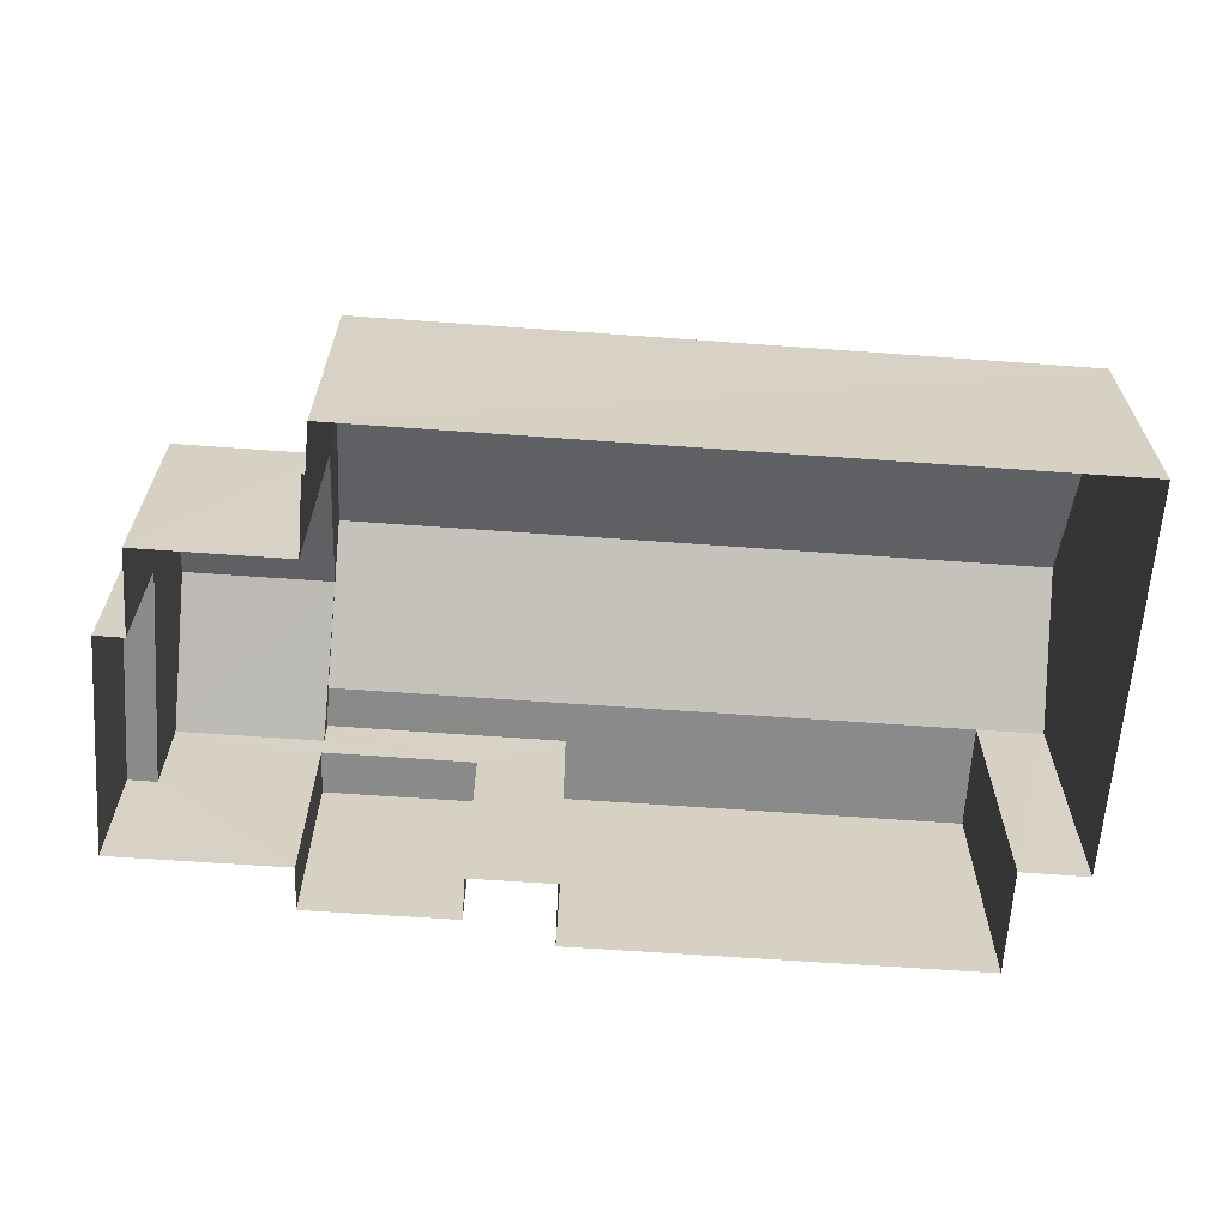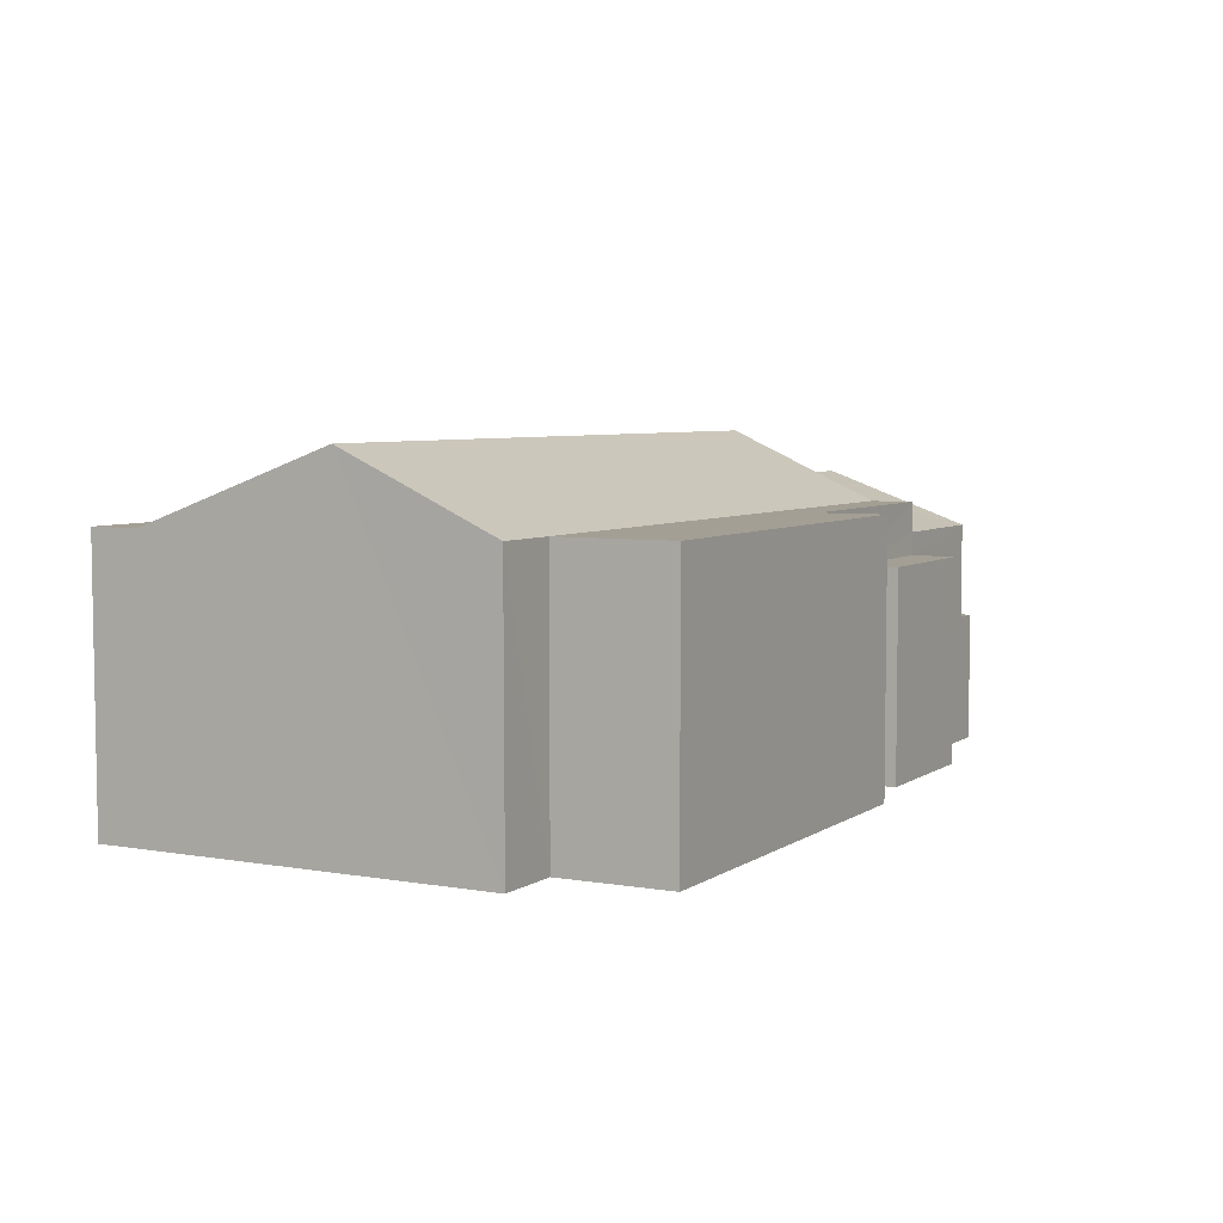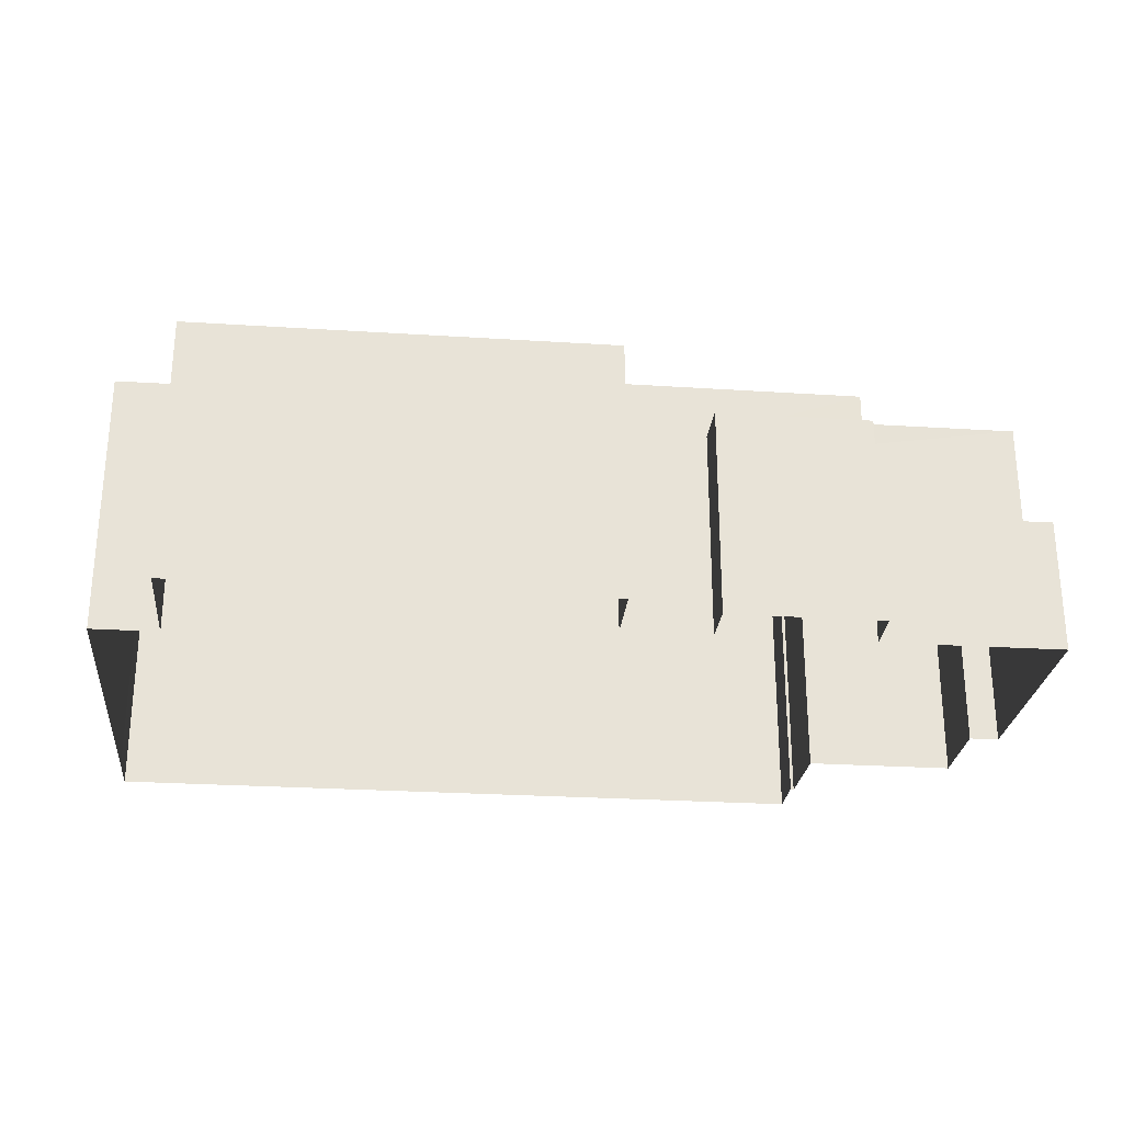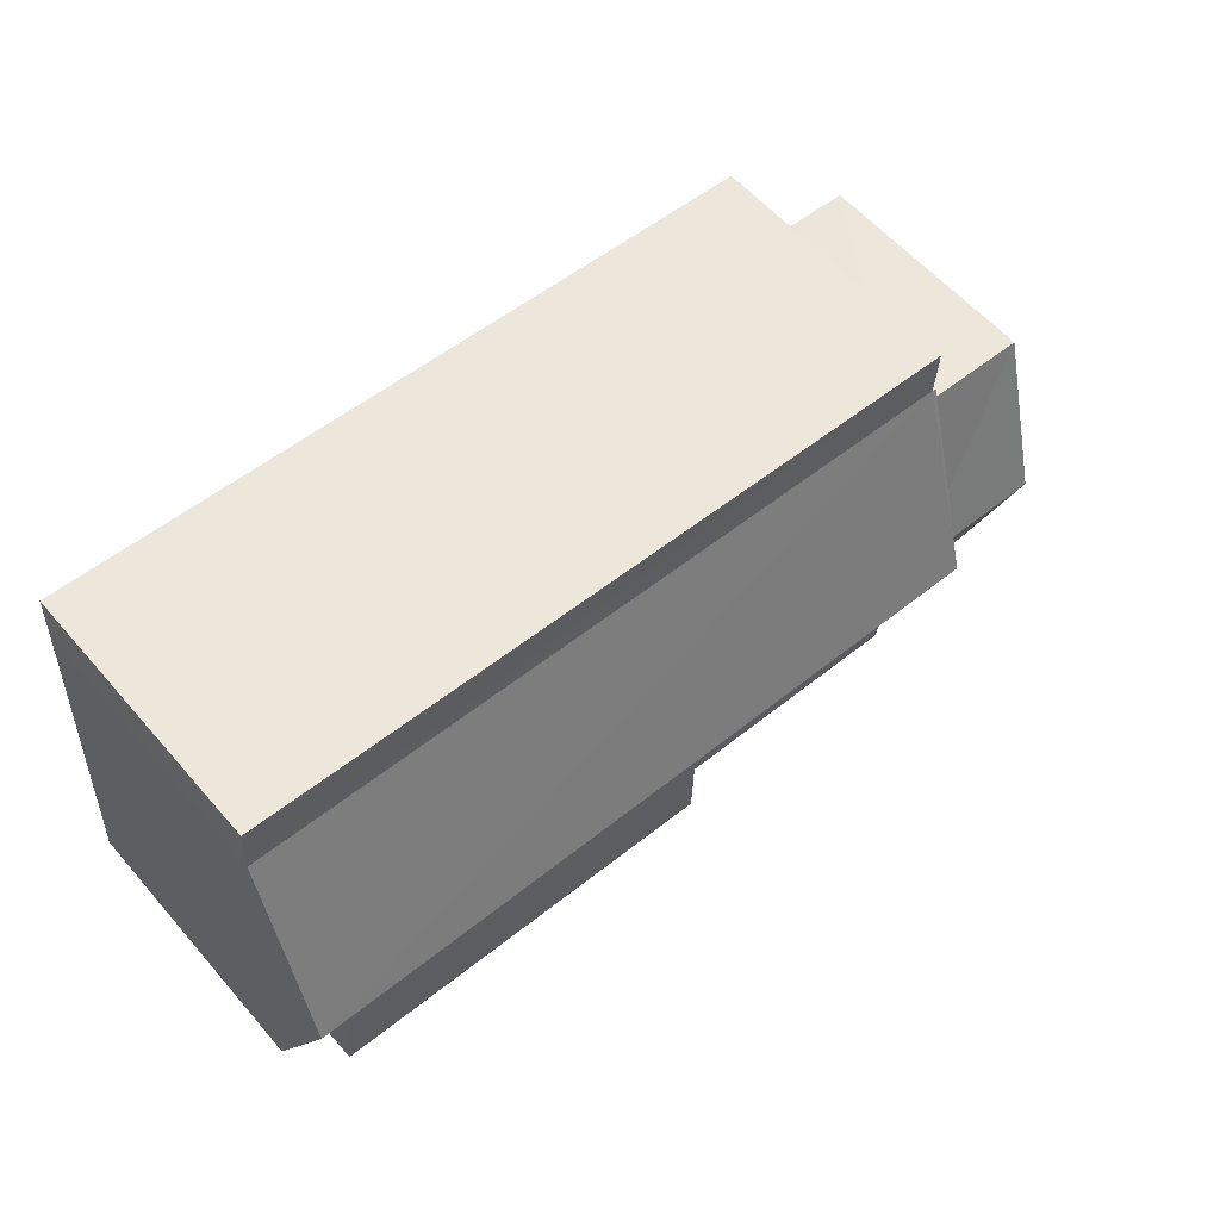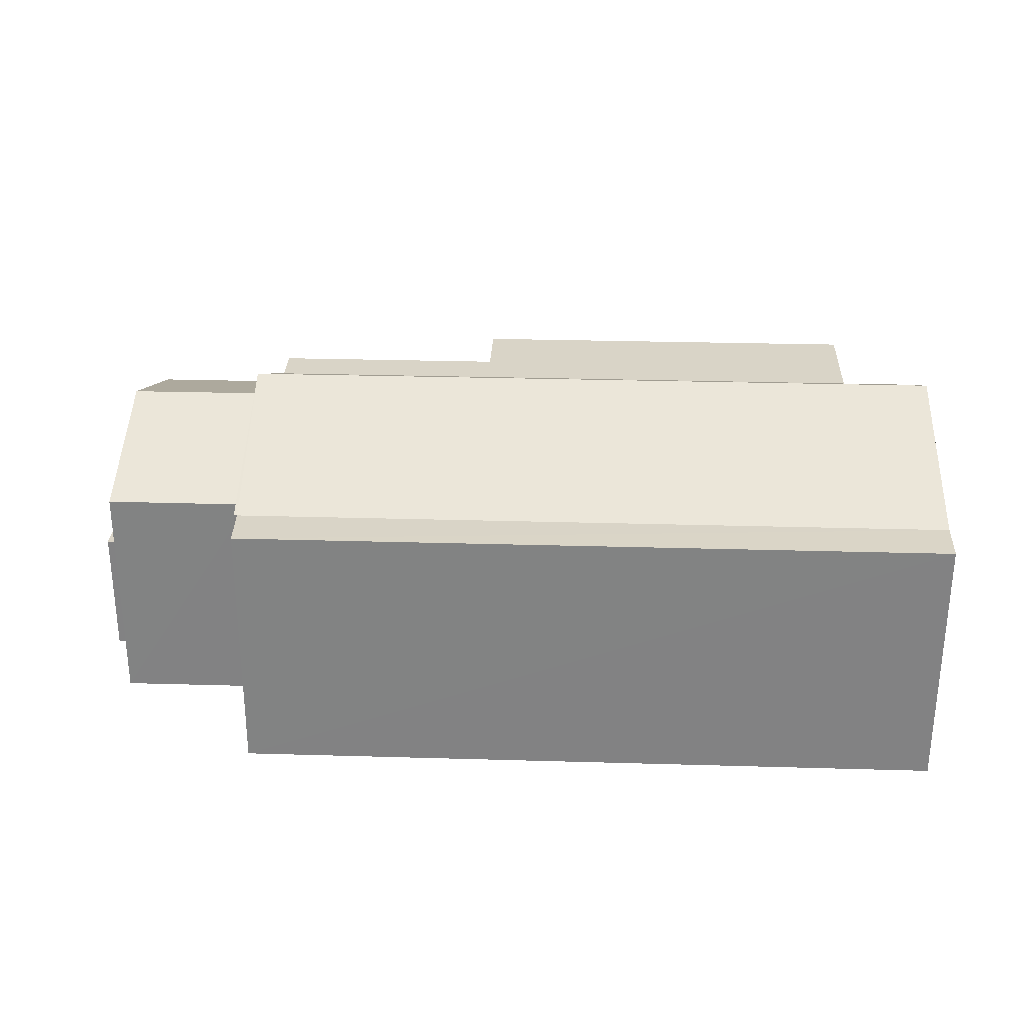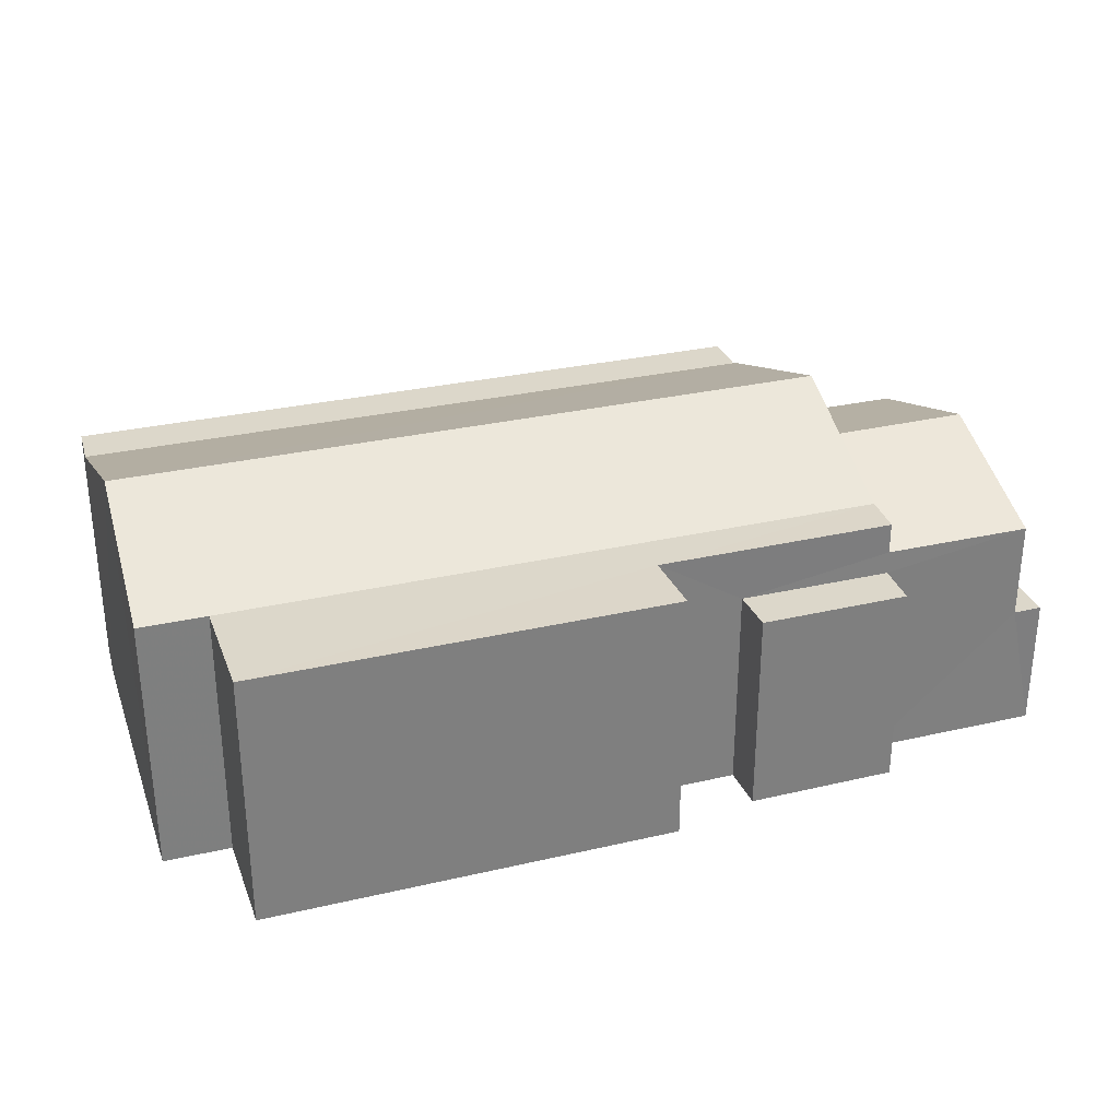
<metadata>
{"format":"obj","ext":"obj","renderer":"f3d","projection":"perspective","resolution":1024,"background":"white","views":[{"elev":-63.5,"azim":172.8,"up":"+Z"},{"elev":5.5,"azim":-64.6,"up":"+Z"},{"elev":-26.6,"azim":-8.7,"up":"+Z"},{"elev":58.5,"azim":-40.5,"up":"+Y"},{"elev":28.8,"azim":179.5,"up":"+Z"},{"elev":30.5,"azim":-21.4,"up":"+Z"}]}
</metadata>
<code>
v -3.74e+05 -1.054e+05 19.78
v -3.74e+05 -1.054e+05 19.78
v -3.74e+05 -1.054e+05 19.78
v -3.74e+05 -1.054e+05 19.78
v -3.74e+05 -1.054e+05 19.78
v -3.74e+05 -1.054e+05 19.78
v -3.74e+05 -1.054e+05 19.79
v -3.74e+05 -1.054e+05 19.78
v -3.74e+05 -1.054e+05 19.78
v -3.74e+05 -1.054e+05 19.78
v -3.74e+05 -1.054e+05 19.78
v -3.74e+05 -1.054e+05 19.78
v -3.74e+05 -1.054e+05 19.78
v -3.74e+05 -1.054e+05 19.78
v -3.74e+05 -1.054e+05 19.78
v -3.74e+05 -1.054e+05 19.78
v -3.74e+05 -1.054e+05 19.78
v -3.74e+05 -1.054e+05 19.78
v -3.74e+05 -1.054e+05 19.78
v -3.74e+05 -1.054e+05 25.21
v -3.74e+05 -1.054e+05 25.21
v -3.74e+05 -1.054e+05 25.21
v -3.74e+05 -1.054e+05 25.21
v -3.74e+05 -1.054e+05 25.21
v -3.74e+05 -1.054e+05 25.21
v -3.74e+05 -1.054e+05 25.21
v -3.74e+05 -1.054e+05 25.21
v -3.74e+05 -1.054e+05 26.65
v -3.74e+05 -1.054e+05 25.21
v -3.74e+05 -1.054e+05 26.66
v -3.74e+05 -1.054e+05 25.21
v -3.74e+05 -1.054e+05 24.1
v -3.74e+05 -1.054e+05 24.1
v -3.74e+05 -1.054e+05 24.1
v -3.74e+05 -1.054e+05 24.1
v -3.74e+05 -1.054e+05 25.21
v -3.74e+05 -1.054e+05 25.21
v -3.74e+05 -1.054e+05 24.58
v -3.74e+05 -1.054e+05 25.71
v -3.74e+05 -1.054e+05 24.58
v -3.74e+05 -1.054e+05 25.71
v -3.74e+05 -1.054e+05 24.57
v -3.74e+05 -1.054e+05 24.57
v -3.74e+05 -1.054e+05 22.54
v -3.74e+05 -1.054e+05 22.54
v -3.74e+05 -1.054e+05 22.54
v -3.74e+05 -1.054e+05 22.54
f 1 2 3
f 4 5 2
f 6 7 4
f 6 8 7
f 9 10 11
f 12 11 13
f 14 13 15
f 2 1 15
f 16 17 18
f 16 11 10
f 13 19 6
f 19 16 18
f 6 4 2
f 13 11 16
f 13 6 15
f 15 6 2
f 13 16 19
f 20 21 22
f 23 22 24
f 24 22 25
f 22 21 25
f 26 27 28
f 27 29 30
f 28 27 30
f 31 25 30
f 25 21 28
f 25 28 30
f 32 33 34
f 32 35 33
f 29 27 36
f 37 29 36
f 38 39 40
f 38 41 39
f 39 41 42
f 43 39 42
f 44 45 46
f 47 44 46
f 27 26 14
f 15 27 14
f 24 7 8
f 23 24 8
f 16 34 17
f 16 32 34
f 33 18 17
f 34 33 17
f 19 18 33
f 35 19 33
f 24 25 4
f 7 24 4
f 43 42 12
f 13 43 12
f 30 29 2
f 37 3 29
f 31 30 5
f 29 3 2
f 5 30 2
f 37 1 3
f 37 36 1
f 21 40 39
f 20 40 21
f 13 14 43
f 39 43 28
f 43 14 26
f 21 39 28
f 28 43 26
f 4 31 5
f 4 25 31
f 32 44 38
f 10 45 44
f 16 10 44
f 35 40 20
f 32 38 40
f 35 20 22
f 6 35 22
f 6 19 35
f 32 40 35
f 16 44 32
f 45 10 9
f 46 45 9
f 47 46 9
f 11 47 9
f 23 8 6
f 22 23 6
f 1 27 15
f 1 36 27
f 11 12 47
f 44 47 41
f 38 44 41
f 47 12 42
f 47 42 41

</code>
